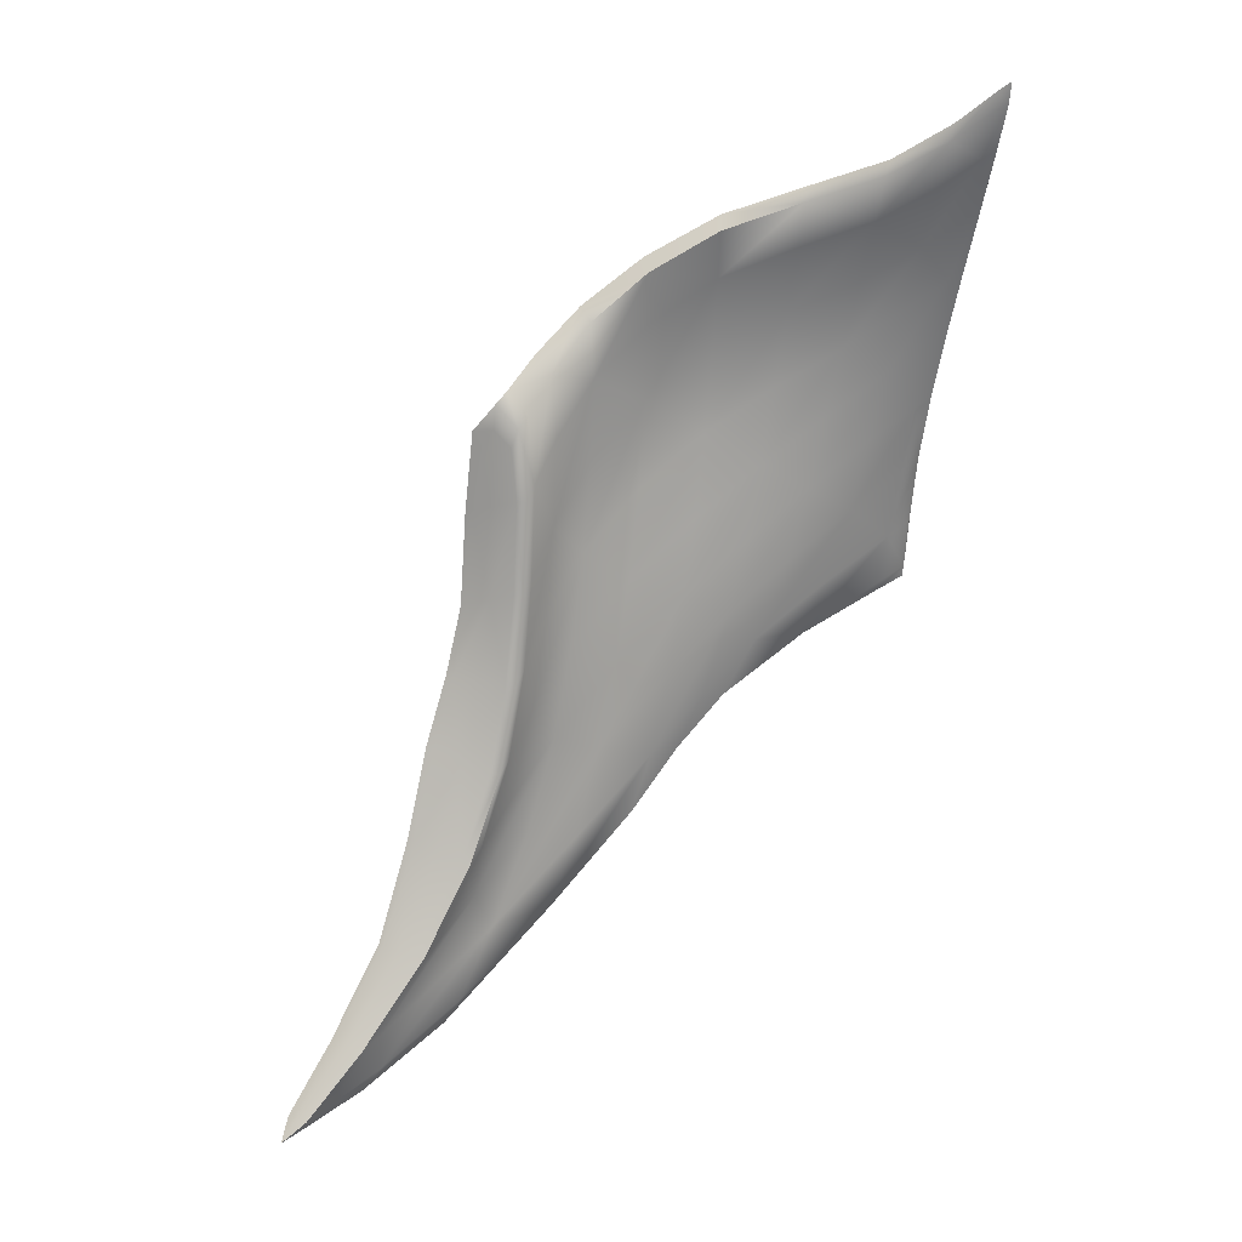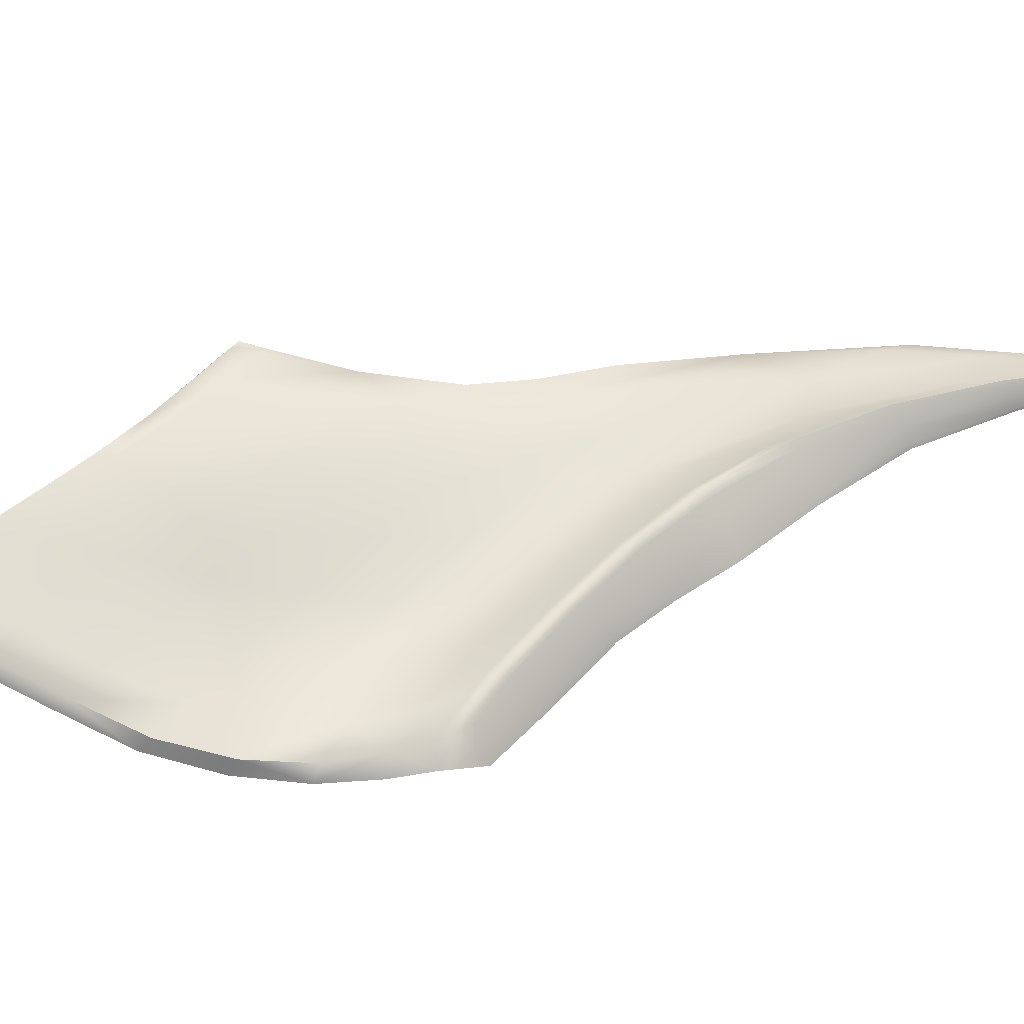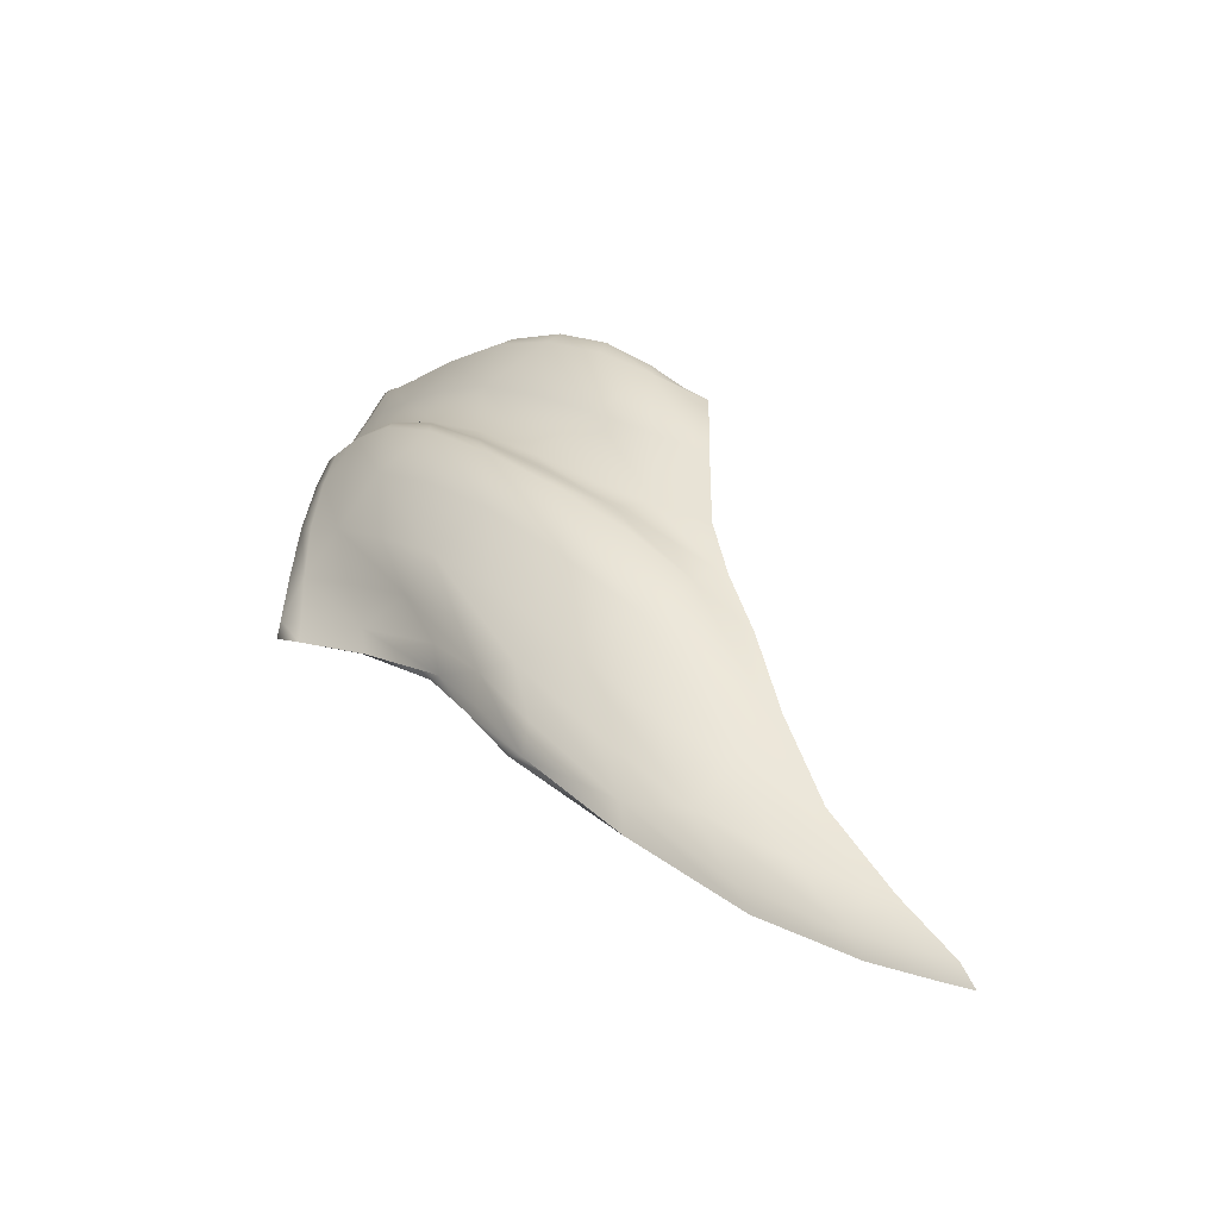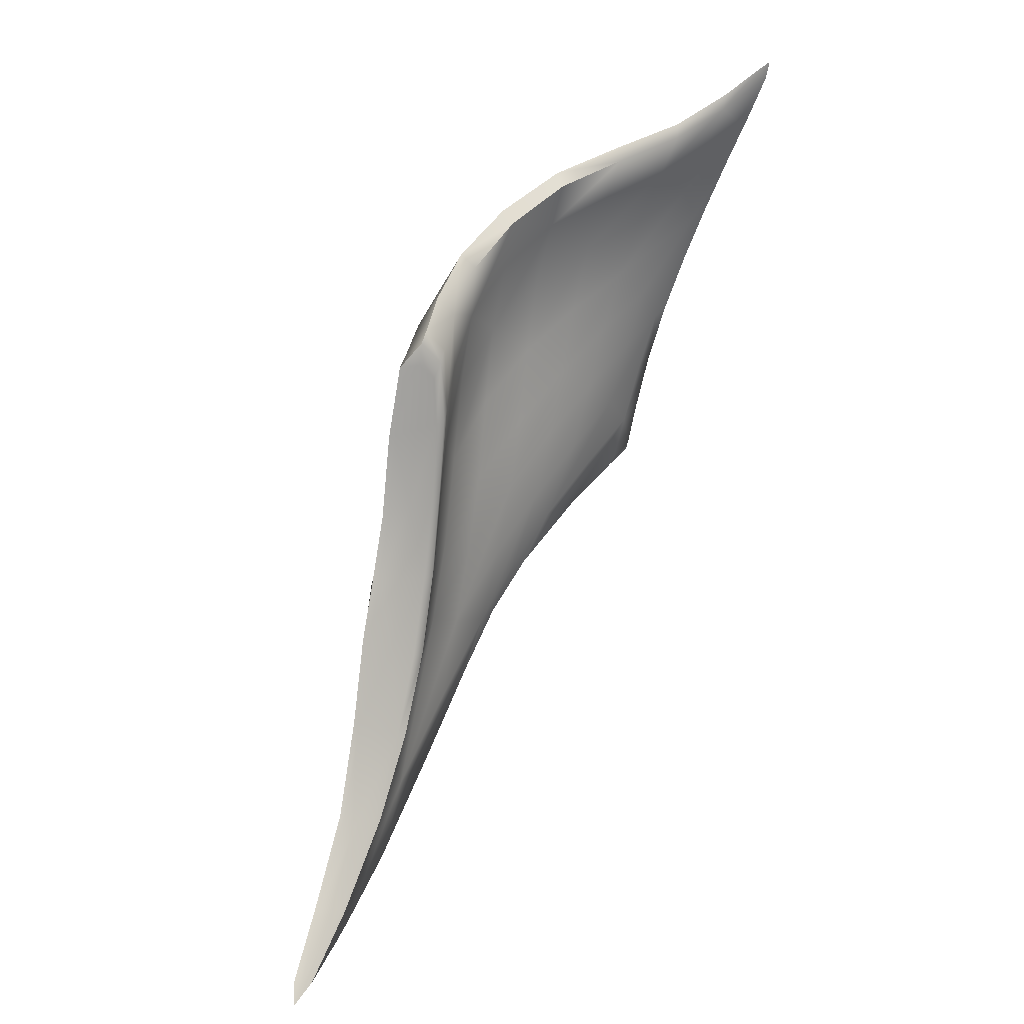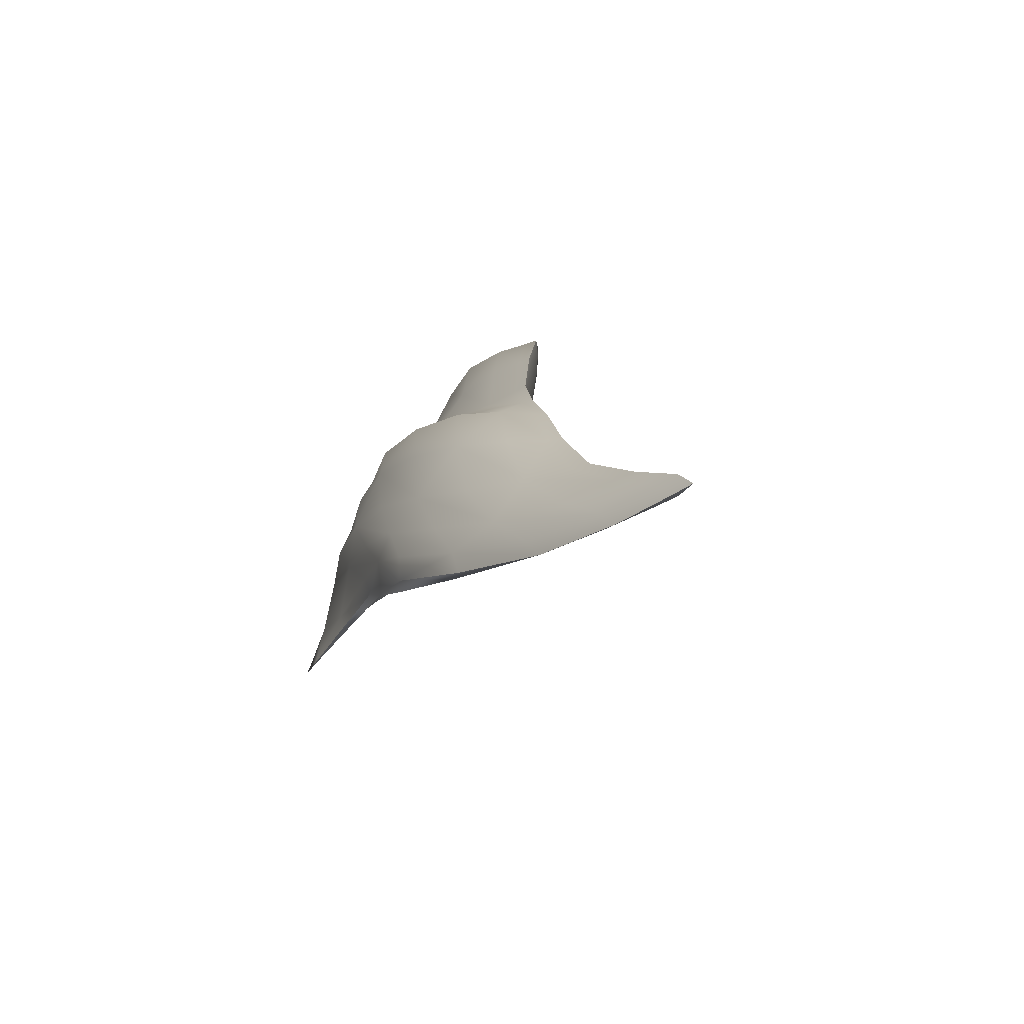
<metadata>
{"format":"obj","ext":"obj","renderer":"f3d","projection":"perspective","resolution":1024,"background":"white","views":[{"elev":12.4,"azim":-21.9,"up":"+Y"},{"elev":64.9,"azim":-140.1,"up":"+Z"},{"elev":-36.7,"azim":-160.1,"up":"+Y"},{"elev":14.0,"azim":-54.4,"up":"+Y"},{"elev":-61.9,"azim":-128.1,"up":"+Y"}]}
</metadata>
<code>
o Rhomboid_Major_Muscle_Right
v -0.1514 16.61 -1.484
v -0.05715 16.69 -1.424
v -0.06516 16.54 -1.447
v -0.191 16.46 -1.499
v -0.343 16.35 -1.556
v -0.2785 16.51 -1.551
v -0.2264 16.34 -1.496
v -0.3996 16.23 -1.543
v -0.07223 16.42 -1.457
v -0.4087 16.16 -1.531
v -0.2344 16.28 -1.492
v -0.2201 16.3 -1.478
v -0.382 16.17 -1.511
v -0.07309 16.37 -1.46
v -0.06995 16.39 -1.452
v -0.7426 16.12 -1.513
v -0.7116 16.3 -1.5
v -0.801 16.19 -1.478
v -0.8464 16.01 -1.487
v -0.9181 15.83 -1.49
v -0.793 15.94 -1.522
v -0.9171 15.93 -1.453
v -1.006 15.75 -1.454
v -0.8589 16.1 -1.45
v -0.2106 16.88 -1.352
v -0.2292 16.74 -1.387
v -0.1246 16.82 -1.338
v -0.1128 16.95 -1.292
v -0.106 17.07 -1.238
v -0.1996 17 -1.304
v -0.04593 17.01 -1.244
v -0.04483 17.13 -1.188
v -0.04954 16.89 -1.297
v -0.1106 17.27 -1.133
v -0.05085 17.32 -1.086
v -0.04997 17.36 -1.078
v -0.1035 17.3 -1.133
v -0.1933 17.24 -1.208
v -0.2061 17.21 -1.2
v -0.09958 17.26 -1.172
v -0.1839 17.2 -1.251
v -0.05032 17.32 -1.113
v -0.3309 16.29 -1.476
v -0.189 16.4 -1.447
v -0.1562 16.55 -1.409
v -0.2786 16.45 -1.438
v -0.06504 16.49 -1.426
v -0.05942 16.62 -1.388
v -0.1966 17.08 -1.312
v -0.1117 17.13 -1.246
v -0.1254 17 -1.32
v -0.2153 16.96 -1.373
v -0.05702 17.17 -1.195
v -0.06256 17.03 -1.277
v -0.76 16.44 -1.564
v -0.807 16.34 -1.597
v -0.9128 16.23 -1.559
v -0.8669 16.35 -1.542
v -0.8257 16.46 -1.522
v -0.7131 16.54 -1.529
v -0.9368 16.29 -1.52
v -0.9041 16.42 -1.511
v -0.9799 16.16 -1.522
v -0.245 16.71 -1.511
v -0.2308 16.88 -1.459
v -0.1249 16.93 -1.388
v -0.1314 16.79 -1.439
v -0.05347 16.84 -1.381
v -0.05421 16.95 -1.337
v -0.6862 16.83 -1.44
v -0.6993 16.94 -1.421
v -0.7786 16.84 -1.42
v -0.7649 16.72 -1.431
v -0.762 16.55 -1.457
v -0.6789 16.67 -1.476
v -0.8157 16.64 -1.414
v -0.8161 16.46 -1.432
v -0.83 16.77 -1.408
v -1.134 15.51 -1.501
v -1.261 15.46 -1.478
v -1.174 15.59 -1.494
v -1.055 15.65 -1.524
v -0.8971 15.76 -1.561
v -0.9609 15.61 -1.534
v -0.9716 15.84 -1.546
v -0.8333 15.95 -1.586
v -1.074 15.77 -1.509
v -1.119 15.5 -1.474
v -1.236 15.45 -1.452
v -1.281 15.41 -1.462
v -1.156 15.46 -1.482
v -0.977 15.56 -1.513
v -0.9473 15.61 -1.505
v -0.05415 16.76 -1.345
v -0.1369 16.69 -1.375
v -0.2483 16.6 -1.413
v -0.8279 16.28 -1.443
v -0.7734 16.37 -1.47
v -0.6888 16.49 -1.491
v -0.8161 16.82 -1.492
v -0.892 16.76 -1.47
v -0.8625 16.81 -1.434
v -0.7996 16.88 -1.451
v -0.7068 16.97 -1.454
v -0.7082 16.9 -1.5
v -1.128 15.58 -1.451
v -1.024 15.64 -1.481
v -0.8736 15.75 -1.513
v -0.8975 16.6 -1.495
v -0.8168 16.65 -1.51
v -0.7031 16.73 -1.516
v -0.05943 16.99 -1.313
v -0.1264 16.97 -1.358
v -0.2238 16.93 -1.418
v -1.018 15.97 -1.518
v -0.9359 16.05 -1.559
v -0.8174 16.16 -1.601
v -0.0478 17.24 -1.128
v -0.1083 17.18 -1.177
v -0.2031 17.12 -1.243
v -0.5091 16.12 -1.58
v -0.6148 15.98 -1.594
v -0.5864 16.11 -1.604
v -0.4652 16.24 -1.592
v -0.4095 16.4 -1.592
v -0.546 16.28 -1.61
v -0.4688 16.06 -1.543
v -0.5616 15.94 -1.557
v -0.5979 15.91 -1.579
v -0.5031 16.05 -1.565
v -0.6483 16.08 -1.52
v -0.5063 16.23 -1.498
v -0.4852 16.39 -1.478
v -0.6169 16.25 -1.505
v -0.595 16.42 -1.491
v -0.4674 16.54 -1.463
v -0.3188 16.95 -1.372
v -0.4478 16.88 -1.429
v -0.4525 16.71 -1.452
v -0.327 16.8 -1.407
v -0.3445 16.65 -1.429
v -0.3073 17.14 -1.333
v -0.4479 17.08 -1.408
v -0.4633 17.13 -1.362
v -0.3217 17.19 -1.288
v -0.3344 17.16 -1.273
v -0.4721 17.11 -1.342
v -0.3892 16.35 -1.47
v -0.5314 16.06 -1.527
v -0.4276 16.18 -1.506
v -0.3231 16.88 -1.436
v -0.446 16.78 -1.49
v -0.4393 16.94 -1.447
v -0.3097 17.02 -1.383
v -0.5813 16.66 -1.52
v -0.4761 16.7 -1.547
v -0.6227 16.57 -1.569
v -0.6654 16.48 -1.612
v -0.5098 16.62 -1.595
v -0.5267 16.47 -1.612
v -0.3798 16.6 -1.572
v -0.362 16.77 -1.536
v -0.571 16.78 -1.465
v -0.4606 17.01 -1.378
v -0.5825 16.93 -1.421
v -0.5954 17.03 -1.393
v -0.6894 16.11 -1.608
v -0.7356 15.93 -1.59
v -0.7766 15.79 -1.571
v -0.7735 15.73 -1.553
v -0.7412 15.77 -1.538
v -0.3634 16.5 -1.447
v -0.5775 16.61 -1.483
v -0.5932 17.06 -1.421
v -0.5835 16.99 -1.468
v -0.6946 15.9 -1.529
v -0.5738 16.83 -1.493
v -0.3418 16.83 -1.489
v -0.6768 16.31 -1.62
v -0.3274 17.07 -1.314
v -0.8895 16.42 -1.464
v -0.8524 16.43 -1.433
v -0.8505 16.61 -1.417
v -0.886 16.6 -1.448
v -0.9192 16.59 -1.479
v -0.9243 16.4 -1.496
v -0.8887 16.74 -1.432
v -0.9126 16.7 -1.458
v -0.8611 16.71 -1.414
v -0.952 16.26 -1.502
v -0.9103 16.26 -1.473
v -0.8665 16.25 -1.443
v -0.9476 16.1 -1.475
v -0.9 16.08 -1.449
v -0.993 16.12 -1.501
v -1.038 15.94 -1.496
v -1 15.93 -1.473
v -0.96 15.91 -1.45
v -1.079 15.74 -1.468
v -1.051 15.73 -1.448
v -1.106 15.75 -1.489
v -1.214 15.57 -1.478
v -1.196 15.56 -1.462
v -1.176 15.56 -1.446
v -1.296 15.43 -1.457
v -1.257 15.46 -1.448
v -1.281 15.47 -1.469
v -0.8371 16.43 -1.423
v -0.8356 16.61 -1.407
v -0.8502 16.75 -1.403
v -0.8812 16.08 -1.44
v -0.849 16.25 -1.434
v -1.038 15.73 -1.442
v -0.9437 15.9 -1.442
v -1.278 15.43 -1.444
v -1.166 15.56 -1.441
v -1.307 15.44 -1.47
v -1.326 15.39 -1.455
v -1.112 15.75 -1.496
v -1.217 15.57 -1.484
v -1.005 16.13 -1.509
v -1.048 15.95 -1.504
v -0.9331 16.4 -1.507
v -0.9629 16.27 -1.512
v -0.9203 16.74 -1.462
v -0.9274 16.58 -1.489
v -0.8866 16.79 -1.427
v -0.02293 16.68 -1.39
v -0.02399 16.66 -1.382
v -0.02064 16.52 -1.418
v -0.01992 16.54 -1.422
v -0.02027 16.56 -1.427
v -0.02293 16.7 -1.4
v -0.01732 16.44 -1.442
v -0.0187 16.47 -1.438
v -0.0184 16.45 -1.436
v -0.02445 16.85 -1.356
v -0.02358 16.82 -1.346
v -0.02374 16.79 -1.337
v -0.02332 16.94 -1.296
v -0.02217 16.91 -1.286
v -0.02576 16.96 -1.309
v -0.02772 17.01 -1.27
v -0.02364 17.02 -1.249
v -0.02158 17.03 -1.232
v -0.02465 17.11 -1.196
v -0.02246 17.13 -1.176
v -0.02937 17.08 -1.223
v -0.0297 17.21 -1.15
v -0.02649 17.23 -1.13
v -0.02529 17.25 -1.116
v -0.02868 17.34 -1.076
v -0.02784 17.32 -1.083
v -0.02988 17.31 -1.101
v -0.02575 16.65 -1.38
v -0.0223 16.52 -1.418
v -0.01846 16.42 -1.443
v -0.02316 16.91 -1.283
v -0.02518 16.78 -1.334
v -0.02309 17.14 -1.17
v -0.02226 17.03 -1.228
v -0.02955 17.34 -1.069
v -0.02626 17.25 -1.112
v -0.03187 17.34 -1.09
v -0.03077 17.38 -1.059
v -0.03628 17.05 -1.247
v -0.03479 17.2 -1.167
v -0.0286 16.96 -1.316
v -0.0331 17 -1.288
v -0.02432 16.71 -1.403
v -0.02613 16.86 -1.36
v -0.01939 16.45 -1.443
v -0.02181 16.57 -1.429
v -0.01789 16.4 -1.449
f 1 2 3 4
f 5 6 1 4
f 7 8 5 4
f 3 9 7 4
f 10 8 7 11
f 12 13 10 11
f 14 15 12 11
f 7 9 14 11
f 16 17 18 19
f 20 21 16 19
f 22 23 20 19
f 18 24 22 19
f 25 26 27 28
f 29 30 25 28
f 31 32 29 28
f 27 33 31 28
f 34 35 36 37
f 38 39 34 37
f 40 41 38 37
f 36 42 40 37
f 43 13 12 44
f 45 46 43 44
f 47 48 45 44
f 12 15 47 44
f 49 41 40 50
f 51 52 49 50
f 53 54 51 50
f 40 42 53 50
f 55 56 57 58
f 59 60 55 58
f 61 62 59 58
f 57 63 61 58
f 64 65 66 67
f 1 6 64 67
f 68 2 1 67
f 66 69 68 67
f 70 71 72 73
f 74 75 70 73
f 76 77 74 73
f 72 78 76 73
f 79 80 81 82
f 83 84 79 82
f 85 86 83 82
f 81 87 85 82
f 88 89 90 91
f 92 93 88 91
f 79 84 92 91
f 90 80 79 91
f 45 48 94 95
f 96 46 45 95
f 27 26 96 95
f 94 33 27 95
f 74 77 97 98
f 99 75 74 98
f 18 17 99 98
f 97 24 18 98
f 100 101 102 103
f 104 105 100 103
f 72 71 104 103
f 102 78 72 103
f 20 23 106 107
f 108 21 20 107
f 88 93 108 107
f 106 89 88 107
f 59 62 109 110
f 111 60 59 110
f 100 105 111 110
f 109 101 100 110
f 51 54 112 113
f 114 52 51 113
f 66 65 114 113
f 112 69 66 113
f 85 87 115 116
f 117 86 85 116
f 57 56 117 116
f 115 63 57 116
f 29 32 118 119
f 120 30 29 119
f 34 39 120 119
f 118 35 34 119
f 121 122 123 124
f 5 8 121 124
f 125 6 5 124
f 123 126 125 124
f 127 128 129 130
f 10 13 127 130
f 121 8 10 130
f 129 122 121 130
f 131 132 133 134
f 16 21 131 134
f 135 17 16 134
f 133 136 135 134
f 137 138 139 140
f 25 30 137 140
f 141 26 25 140
f 139 136 141 140
f 142 143 144 145
f 38 41 142 145
f 146 39 38 145
f 144 147 146 145
f 148 132 149 150
f 43 46 148 150
f 127 13 43 150
f 149 128 127 150
f 151 152 153 154
f 49 52 151 154
f 142 41 49 154
f 153 143 142 154
f 155 152 156 157
f 55 60 155 157
f 158 56 55 157
f 156 159 158 157
f 125 126 160 161
f 64 6 125 161
f 162 65 64 161
f 160 159 162 161
f 163 138 164 165
f 70 75 163 165
f 166 71 70 165
f 164 147 166 165
f 167 126 123 168
f 83 86 167 168
f 169 84 83 168
f 123 122 169 168
f 169 122 129 170
f 92 84 169 170
f 171 93 92 170
f 129 128 171 170
f 141 136 133 172
f 96 26 141 172
f 148 46 96 172
f 133 132 148 172
f 135 136 139 173
f 99 17 135 173
f 163 75 99 173
f 139 138 163 173
f 166 147 144 174
f 104 71 166 174
f 175 105 104 174
f 144 143 175 174
f 171 128 149 176
f 108 93 171 176
f 131 21 108 176
f 149 132 131 176
f 175 143 153 177
f 111 105 175 177
f 155 60 111 177
f 153 152 155 177
f 162 159 156 178
f 114 65 162 178
f 151 52 114 178
f 156 152 151 178
f 158 159 160 179
f 117 56 158 179
f 167 86 117 179
f 160 126 167 179
f 146 147 164 180
f 120 39 146 180
f 137 30 120 180
f 164 138 137 180
f 181 182 183 184
f 185 186 181 184
f 187 188 185 184
f 183 189 187 184
f 181 186 190 191
f 192 182 181 191
f 193 194 192 191
f 190 195 193 191
f 193 195 196 197
f 198 194 193 197
f 199 200 198 197
f 196 201 199 197
f 199 201 202 203
f 204 200 199 203
f 205 206 204 203
f 202 207 205 203
f 208 77 76 209
f 183 182 208 209
f 210 189 183 209
f 76 78 210 209
f 211 24 97 212
f 192 194 211 212
f 208 182 192 212
f 97 77 208 212
f 213 23 22 214
f 198 200 213 214
f 211 194 198 214
f 22 24 211 214
f 215 89 106 216
f 204 206 215 216
f 213 200 204 216
f 106 23 213 216
f 217 80 90 218
f 205 207 217 218
f 215 206 205 218
f 90 89 215 218
f 219 87 81 220
f 202 201 219 220
f 217 207 202 220
f 81 80 217 220
f 221 63 115 222
f 196 195 221 222
f 219 201 196 222
f 115 87 219 222
f 223 62 61 224
f 190 186 223 224
f 221 195 190 224
f 61 63 221 224
f 225 101 109 226
f 185 188 225 226
f 223 186 185 226
f 109 62 223 226
f 210 78 102 227
f 187 189 210 227
f 225 188 187 227
f 102 101 225 227
f 228 229 230 231
f 232 233 228 231
f 234 235 232 231
f 230 236 234 231
f 228 233 237 238
f 239 229 228 238
f 240 241 239 238
f 237 242 240 238
f 240 242 243 244
f 245 241 240 244
f 246 247 245 244
f 243 248 246 244
f 246 248 249 250
f 251 247 246 250
f 252 253 251 250
f 249 254 252 250
f 255 48 47 256
f 230 229 255 256
f 257 236 230 256
f 47 15 257 256
f 258 33 94 259
f 239 241 258 259
f 255 229 239 259
f 94 48 255 259
f 260 32 31 261
f 245 247 260 261
f 258 241 245 261
f 31 33 258 261
f 262 35 118 263
f 251 253 262 263
f 260 247 251 263
f 118 32 260 263
f 264 42 36 265
f 252 254 264 265
f 262 253 252 265
f 36 35 262 265
f 266 54 53 267
f 249 248 266 267
f 264 254 249 267
f 53 42 264 267
f 268 69 112 269
f 243 242 268 269
f 266 248 243 269
f 112 54 266 269
f 270 2 68 271
f 237 233 270 271
f 268 242 237 271
f 68 69 268 271
f 272 9 3 273
f 232 235 272 273
f 270 233 232 273
f 3 2 270 273
f 257 15 14 274
f 234 236 257 274
f 272 235 234 274
f 14 9 272 274

</code>
